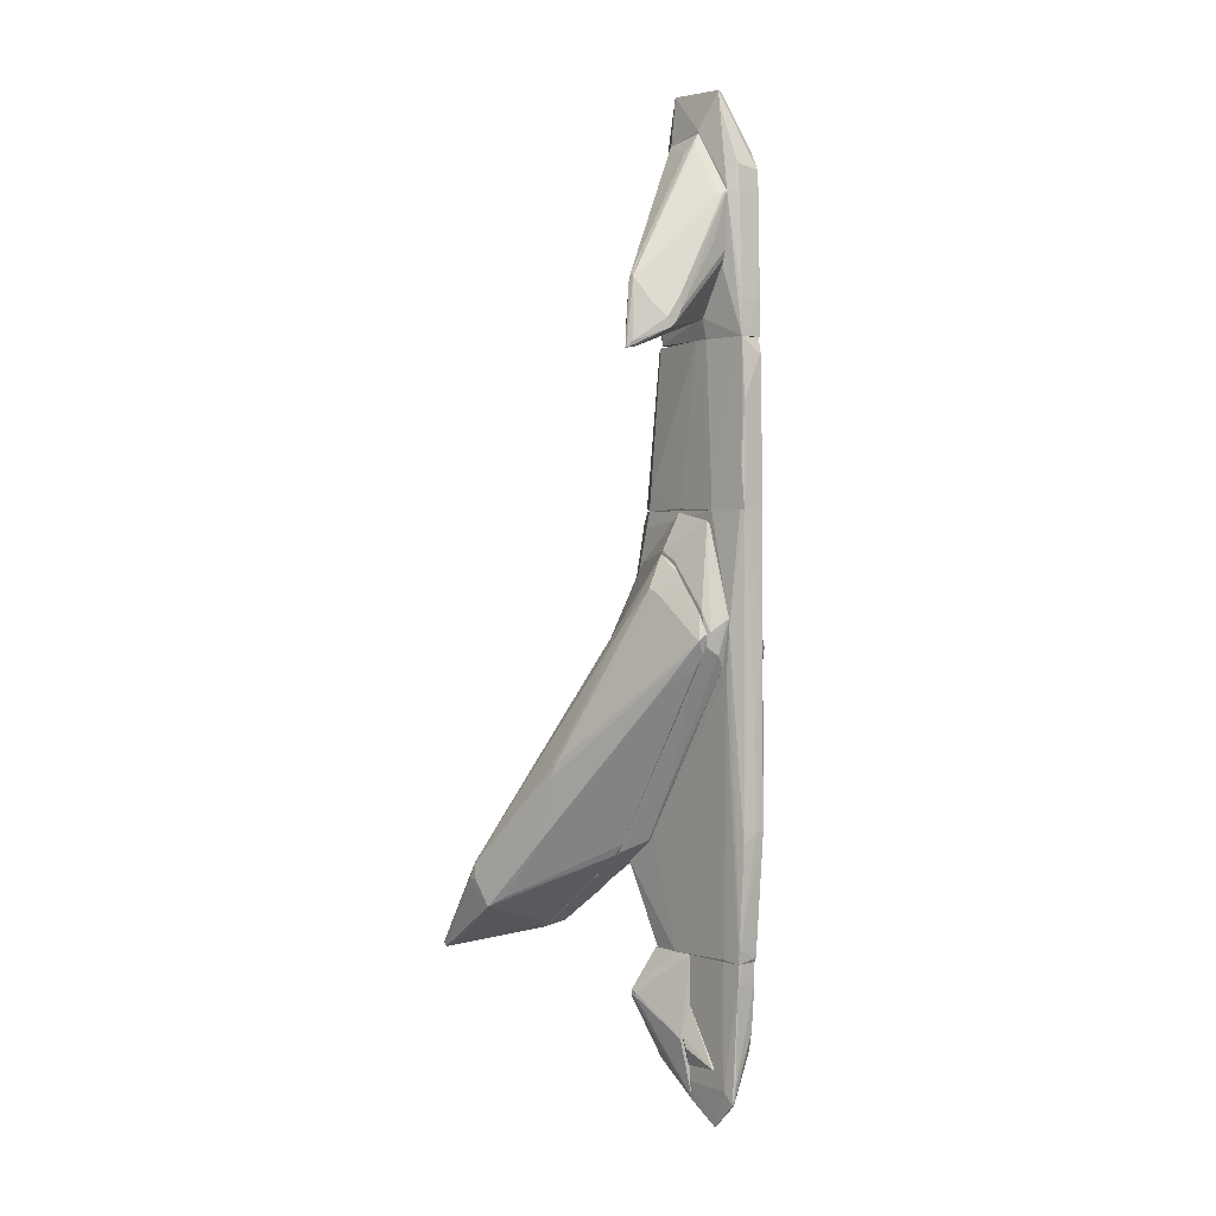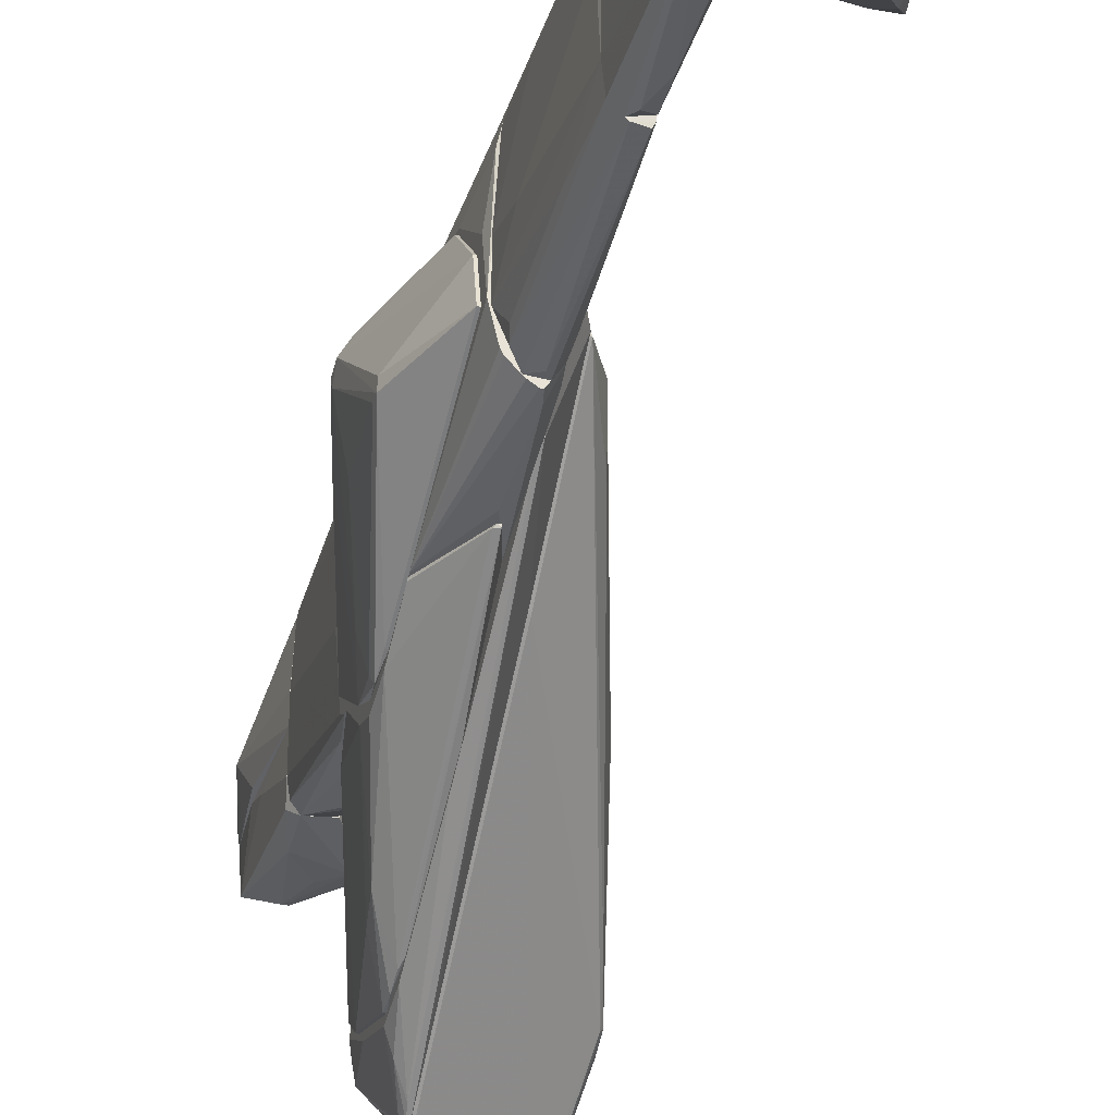
<metadata>
{"format":"obj","ext":"obj","renderer":"f3d","projection":"perspective","resolution":1024,"background":"white","views":[{"elev":1.3,"azim":-37.1,"up":"+Y"},{"elev":-33.3,"azim":164.5,"up":"+Z"}]}
</metadata>
<code>
o convex_0
v -0.5113 -3.431 -3.109
v -0.4636 -0.2344 0.4701
v -0.4875 -0.2344 0.4701
v -0.4875 0.6488 -0.3176
v -1.585 -3.193 -2.465
v -0.4636 -2.859 -1.153
v -1.418 -4.1 -3.42
v -0.4636 -3.074 -3.181
v -1.537 -3.503 -2.274
v -0.4636 -3.909 -2.655
v -1.275 -1.761 -1.272
v -1.561 -3.002 -2.512
v -0.5591 -0.3062 0.4458
v -0.6784 0.2666 -0.2937
v -0.4636 -0.5926 -1.32
v -0.4875 -2.716 -1.033
v -1.346 -4.148 -3.395
v -0.4875 -0.5926 -1.32
v -0.4636 0.5291 -0.1029
v -0.4875 -0.664 0.279
v -1.418 -4.148 -3.372
v -0.5591 -3.193 -3.229
v -0.6307 -3.79 -2.489
v -0.4636 -3.885 -2.751
v -1.585 -3.026 -2.489
v -1.275 -2.644 -1.534
v -1.299 -1.928 -1.344
v -0.7976 -0.163 -0.628
v -0.4875 -3.216 -3.229
v -0.4875 0.4577 -0.03132
v -0.5113 -2.859 -1.153
v -0.5829 -0.2109 0.3266
v -1.275 -4.076 -3.395
v -1.37 -3.933 -3.324
v -0.4636 0.6488 -0.3176
v -1.275 -1.761 -1.344
v -0.7022 -0.8072 0.04026
v -0.5113 -3.742 -2.393
v -0.4636 -0.4729 0.3982
v -0.4875 -0.01981 0.3742
v -0.6545 0.2187 -0.1749
v -1.418 -3.384 -2.107
v -1.585 -3.193 -2.584
v -0.6068 -0.4494 0.3266
v -1.466 -2.597 -2.226
v -0.4875 -3.074 -3.181
v -1.346 -4.123 -3.3
f 10 23 47
f 2 6 8
f 8 6 10
f 2 8 15
f 12 4 18
f 4 15 18
f 15 8 18
f 2 15 19
f 7 17 21
f 17 10 21
f 8 10 24
f 10 17 24
f 12 7 25
f 5 9 27
f 25 5 27
f 11 25 27
f 9 26 27
f 14 4 28
f 22 8 29
f 7 22 29
f 24 1 29
f 8 24 29
f 4 14 30
f 19 4 30
f 6 16 31
f 11 13 32
f 17 7 33
f 1 24 33
f 24 17 33
f 29 1 33
f 7 29 33
f 7 12 34
f 12 18 34
f 22 7 34
f 15 4 35
f 4 19 35
f 19 15 35
f 11 14 36
f 25 11 36
f 14 28 36
f 16 20 37
f 10 6 38
f 9 23 38
f 23 10 38
f 6 31 38
f 31 9 38
f 2 3 39
f 6 2 39
f 3 13 39
f 16 6 39
f 13 20 39
f 20 16 39
f 3 2 40
f 13 3 40
f 2 19 40
f 19 30 40
f 32 13 40
f 32 40 41
f 14 11 41
f 30 14 41
f 11 32 41
f 40 30 41
f 26 9 42
f 31 16 42
f 9 31 42
f 16 37 42
f 37 26 42
f 9 5 43
f 7 21 43
f 21 9 43
f 5 25 43
f 25 7 43
f 13 11 44
f 20 13 44
f 11 27 44
f 27 26 44
f 37 20 44
f 26 37 44
f 4 12 45
f 12 25 45
f 28 4 45
f 25 36 45
f 36 28 45
f 18 8 46
f 8 22 46
f 34 18 46
f 22 34 46
f 9 21 47
f 21 10 47
f 23 9 47
o convex_1
v -0.4397 4.109 0.5655
v -1.513 2.868 0.3507
v -1.513 2.868 0.3746
v -0.2727 5.35 0.06451
v -0.2489 3.298 0.08837
v -0.2966 4.491 -0.4367
v -1.37 3.656 0.303
v -0.2727 5.23 -0.4367
v -1.036 3.656 -0.1502
v -1.132 3.083 0.6372
v -0.2489 4.658 0.5416
v -0.2489 3.918 0.4939
v -1.155 3.202 0.6372
v -1.346 3.704 0.2314
v -0.2489 5.278 -0.4127
v -0.2966 3.274 0.1837
v -0.3682 4.634 0.4939
v -0.2489 4.491 -0.4367
v -1.299 2.916 0.303
v -1.084 3.727 -0.1025
v -0.2727 5.278 -0.4127
v -1.06 3.131 0.6372
v -0.2489 5.35 0.06451
v -0.4159 5.135 0.01678
v -1.394 2.892 0.3984
v -0.9886 3.441 0.6372
v -0.2489 4.014 0.5178
v -1.418 3.035 0.2314
v -0.4636 3.202 0.1359
v -1.394 3.584 0.2553
v -0.9886 3.823 -0.1741
v -0.2489 3.393 0.04064
v -0.3444 5.206 0.1121
v -1.466 2.94 0.4223
v -0.9647 3.298 0.6372
v -0.2966 4.634 0.5416
v -1.251 3.346 0.5178
f 83 54 84
f 52 58 59
f 54 51 61
f 58 52 62
f 52 59 63
f 53 55 65
f 56 53 65
f 62 52 65
f 55 62 65
f 61 55 67
f 55 61 68
f 62 55 68
f 51 62 68
f 60 57 69
f 57 63 69
f 63 59 69
f 51 58 70
f 58 62 70
f 62 51 70
f 61 51 71
f 51 68 71
f 68 61 71
f 50 49 72
f 57 50 72
f 63 57 72
f 49 66 72
f 60 69 73
f 58 48 74
f 59 58 74
f 69 59 74
f 66 49 75
f 56 66 75
f 67 56 75
f 56 52 76
f 52 63 76
f 66 56 76
f 63 72 76
f 72 66 76
f 49 50 77
f 50 54 77
f 54 61 77
f 61 67 77
f 75 49 77
f 67 75 77
f 55 53 78
f 53 56 78
f 67 55 78
f 56 67 78
f 52 56 79
f 56 65 79
f 65 52 79
f 51 54 80
f 64 51 80
f 54 64 80
f 54 50 81
f 50 57 81
f 57 60 81
f 48 58 82
f 58 73 82
f 73 69 82
f 74 48 82
f 69 74 82
f 58 51 83
f 51 64 83
f 64 54 83
f 73 58 83
f 73 83 84
f 60 73 84
f 54 81 84
f 81 60 84
o convex_2
v 0.03758 1.15 -1.009
v 0.1091 2.868 0.7088
v 0.0853 2.868 0.7088
v 0.0137 3.059 -0.8183
v -0.2249 1.15 0.2551
v 0.2046 1.15 -0.1502
v -0.201 3.059 -0.03116
v -0.201 1.15 -0.8898
v 0.133 1.15 0.7088
v 0.1569 3.059 -0.4603
v -0.1294 3.059 0.6607
v -0.1294 1.15 0.7086
v -0.1056 3.035 -0.8183
v 0.1569 1.341 -0.8421
v 0.133 3.059 0.637
v -0.1056 1.198 -1.057
v 0.2046 1.15 -0.6034
v 0.133 3.059 -0.699
v 0.2046 1.651 -0.2934
v 0.1569 1.771 0.5893
v -0.1294 3.035 -0.7706
v -0.2249 1.174 -0.2934
v -0.201 3.059 0.1358
v 0.1569 2.963 0.2314
v -0.1533 1.628 0.6846
v -0.201 1.365 -0.866
v -0.1294 2.343 0.7086
v -0.2249 1.389 0.2551
v 0.133 1.246 -0.9139
v -0.05787 1.27 -1.057
v 0.1569 1.15 0.5893
v 0.1569 2.343 -0.7229
f 102 94 116
f 89 85 90
f 85 89 92
f 86 87 93
f 89 90 93
f 88 91 94
f 94 91 95
f 87 86 95
f 93 87 96
f 89 93 96
f 86 93 99
f 94 95 99
f 95 86 99
f 85 92 100
f 90 85 101
f 88 94 102
f 90 101 103
f 101 94 103
f 99 93 104
f 90 103 104
f 91 88 105
f 88 97 105
f 92 89 106
f 95 91 107
f 94 99 108
f 103 94 108
f 99 104 108
f 104 103 108
f 89 96 109
f 100 92 110
f 97 100 110
f 91 105 110
f 105 97 110
f 106 91 110
f 92 106 110
f 87 95 111
f 96 87 111
f 95 109 111
f 109 96 111
f 106 89 112
f 91 106 112
f 107 91 112
f 95 107 112
f 89 109 112
f 109 95 112
f 85 88 113
f 101 85 113
f 98 101 113
f 102 98 113
f 88 102 113
f 88 85 114
f 97 88 114
f 85 100 114
f 100 97 114
f 93 90 115
f 90 104 115
f 104 93 115
f 94 101 116
f 101 98 116
f 98 102 116
o convex_3
v -0.2009 -4.697 -0.8184
v 0.1569 -3.91 -0.1981
v 0.1569 -3.91 -0.556
v 0.133 -5.46 -0.1981
v -0.2965 -4.864 -0.1981
v -0.4636 -4.387 -0.89
v -0.1533 -3.91 -0.1981
v 0.133 -5.341 -0.6275
v -0.1295 -5.556 -0.222
v 0.06144 -3.91 -0.8184
v -0.1533 -5.198 -0.723
v -0.1772 -3.91 -0.7945
v 0.1808 -4.864 -0.222
v 0.03753 -4.363 -0.8184
v -0.4636 -4.458 -0.8184
v 0.133 -4.029 -0.723
v -0.4636 -4.458 -0.89
v 0.1808 -4.578 -0.3175
v -0.1295 -5.556 -0.1981
v -0.4636 -4.411 -0.8184
v -0.1056 -5.198 -0.723
v -0.368 -4.411 -0.89
v -0.1772 -3.91 -0.4129
f 123 128 139
f 120 118 121
f 118 119 123
f 121 118 123
f 124 120 125
f 123 119 126
f 124 125 127
f 126 122 128
f 123 126 128
f 118 120 129
f 120 124 129
f 119 124 132
f 126 119 132
f 130 126 132
f 124 130 132
f 127 125 133
f 131 122 133
f 125 131 133
f 119 118 134
f 124 119 134
f 118 129 134
f 129 124 134
f 120 121 135
f 125 120 135
f 121 131 135
f 131 125 135
f 121 123 136
f 123 122 136
f 131 121 136
f 122 131 136
f 124 127 137
f 117 130 137
f 130 124 137
f 127 133 137
f 137 133 138
f 122 126 138
f 130 117 138
f 126 130 138
f 133 122 138
f 117 137 138
f 122 123 139
f 128 122 139
o convex_4
v -0.2249 -3.383 -1.844
v -0.2249 -0.0677 0.5656
v -0.2249 0.9826 0.2312
v -0.4636 -2.644 -2.871
v -0.4635 -0.3777 0.47
v -0.2249 -2.429 -2.68
v -0.4635 0.6963 -0.3176
v -0.4636 -3.909 -2.656
v -0.2249 0.5528 -0.9616
v -0.2488 -2.668 -0.8428
v -0.4636 -2.811 -1.081
v -0.2965 -3.789 -2.656
v -0.4397 -3.097 -3.205
v -0.2249 -0.6163 0.446
v -0.2488 1.126 -0.2936
v -0.2249 -3.312 -2.608
v -0.4635 0.02792 0.3744
v -0.2488 0.5528 -0.9616
v -0.2488 1.03 0.2076
v -0.2727 -3.814 -2.465
v -0.2249 -2.692 -0.8668
v -0.2249 -2.787 -2.775
v -0.2249 -1.332 -2.083
v -0.4635 -0.5448 -1.296
v -0.4636 -3.193 -3.205
v -0.2249 -3.67 -2.417
v -0.4635 0.577 -0.1028
v -0.4397 -3.837 -2.513
v -0.4158 -3.169 -3.181
v -0.4397 -0.2106 0.4936
v -0.2249 1.126 -0.2936
v -0.4397 -3.885 -2.727
v -0.2727 -1.976 -0.4132
v -0.3204 -0.4733 0.4936
v -0.4158 -2.978 -3.133
v -0.4636 -3.097 -3.205
v -0.4635 -0.879 0.1596
v -0.2965 -2.835 -2.942
v -0.2488 -0.0677 0.5656
f 144 173 178
f 142 141 140
f 142 140 145
f 142 145 148
f 146 143 150
f 143 147 150
f 140 141 153
f 145 140 155
f 150 144 156
f 146 154 157
f 154 148 157
f 154 146 158
f 149 150 160
f 140 153 160
f 153 149 160
f 145 155 161
f 155 151 161
f 148 145 162
f 143 146 163
f 157 143 163
f 146 157 163
f 147 143 164
f 155 140 165
f 151 155 165
f 140 159 165
f 159 151 165
f 146 150 166
f 150 156 166
f 158 146 166
f 156 158 166
f 150 147 167
f 159 140 167
f 147 159 167
f 140 160 167
f 160 150 167
f 161 151 168
f 164 152 168
f 156 144 169
f 158 156 169
f 142 148 170
f 148 154 170
f 158 142 170
f 154 158 170
f 159 147 171
f 151 159 171
f 147 164 171
f 168 151 171
f 164 168 171
f 150 149 172
f 149 153 172
f 172 153 173
f 153 141 173
f 157 148 174
f 162 145 174
f 148 162 174
f 143 157 175
f 164 143 175
f 152 164 175
f 174 152 175
f 157 174 175
f 144 150 176
f 150 172 176
f 172 173 176
f 173 144 176
f 145 161 177
f 161 168 177
f 168 152 177
f 174 145 177
f 152 174 177
f 141 142 178
f 142 158 178
f 169 144 178
f 158 169 178
f 173 141 178
o convex_5
v -0.1295 4.467 -0.6992
v 0.1091 3.441 0.6849
v 0.08526 3.441 0.6849
v -0.1295 5.827 0.2552
v 0.1569 5.493 -0.1741
v 0.133 3.059 -0.6992
v -0.2488 3.298 0.1358
v -0.1295 5.875 -0.5081
v -0.2488 4.682 0.5416
v 0.1569 5.159 0.4699
v -0.1295 3.059 0.6609
v -0.1295 3.059 -0.7468
v -0.2488 5.278 -0.4365
v 0.133 5.039 -0.6753
v 0.1569 3.059 -0.0072
v -0.1295 4.968 0.5893
v 0.133 3.059 0.6371
v -0.01016 3.155 -0.8185
v 0.133 4.92 0.6132
v -0.2488 5.397 0.04048
v -0.2488 4.515 -0.4365
v 0.1569 3.059 -0.4603
v -0.2488 3.823 0.4701
v -0.08172 5.875 -0.508
v -0.08172 5.827 0.2314
v -0.1295 5.135 -0.6513
v -0.2011 3.059 0.1358
v -0.1056 3.441 -0.7945
v 0.133 4.848 -0.6992
v -0.1295 4.658 0.6132
v 0.1569 3.68 0.303
v -0.2488 3.298 0.08816
v 0.1569 4.658 -0.3888
v -0.1295 3.489 0.6609
v 0.03757 3.059 -0.7945
v 0.08526 5.612 -0.05488
v 0.133 4.634 0.6371
v 0.1091 3.059 0.6849
v -0.1533 5.66 0.3029
v -0.1295 5.326 -0.6275
f 192 204 218
f 184 189 190
f 185 187 191
f 183 188 193
f 189 184 193
f 189 193 195
f 182 194 197
f 182 186 198
f 186 191 198
f 191 187 198
f 185 191 199
f 191 190 199
f 183 193 200
f 193 184 200
f 187 185 201
f 185 189 201
f 189 187 201
f 186 182 202
f 183 192 202
f 182 197 203
f 197 188 203
f 202 182 203
f 179 191 204
f 189 185 205
f 190 189 205
f 191 179 206
f 190 191 206
f 196 190 206
f 179 204 206
f 206 204 207
f 200 184 207
f 204 192 207
f 196 206 207
f 194 187 208
f 193 188 209
f 188 195 209
f 195 193 209
f 185 199 210
f 199 190 210
f 205 185 210
f 190 205 210
f 192 183 211
f 183 200 211
f 207 192 211
f 200 207 211
f 189 181 212
f 187 189 212
f 181 208 212
f 208 187 212
f 184 190 213
f 190 196 213
f 207 184 213
f 196 207 213
f 188 183 214
f 183 202 214
f 203 188 214
f 202 203 214
f 181 180 215
f 180 195 215
f 195 188 215
f 188 197 215
f 197 194 215
f 208 181 215
f 194 208 215
f 180 181 216
f 181 189 216
f 195 180 216
f 189 195 216
f 194 182 217
f 187 194 217
f 182 198 217
f 198 187 217
f 191 186 218
f 186 202 218
f 202 192 218
f 204 191 218
o convex_6
v 0.1569 4.515 -0.2696
v 0.1808 5.159 0.4463
v 0.1569 5.159 0.4463
v 0.1808 3.918 0.303
v 0.3717 5.04 -0.1026
v 0.1569 5.445 -0.1741
v 0.1569 3.799 -0.03096
v 0.3001 5.087 0.303
v 0.3717 4.873 -0.07868
v 0.1808 3.799 -0.03096
v 0.1569 4.014 0.3269
v 0.1808 5.445 -0.1264
v 0.1808 4.515 -0.2696
v 0.3717 4.968 0.01676
v 0.2762 4.992 0.3508
f 222 226 233
f 219 221 224
f 221 219 225
f 225 219 228
f 222 225 228
f 227 222 228
f 220 221 229
f 222 220 229
f 221 225 229
f 225 222 229
f 221 220 230
f 223 224 230
f 224 221 230
f 220 226 230
f 226 223 230
f 224 223 231
f 219 224 231
f 223 227 231
f 228 219 231
f 227 228 231
f 226 222 232
f 223 226 232
f 227 223 232
f 222 227 232
f 220 222 233
f 226 220 233
o convex_7
v -0.1772 -5.174 -0.1981
v -0.1533 -5.15 0.2315
v -0.1772 -5.15 0.2315
v -0.1533 -4.482 -0.1981
v -0.2726 -4.816 -0.1981
v -0.1533 -5.174 -0.1981
v -0.2726 -4.959 -0.1264
v -0.1772 -4.482 -0.1742
f 238 236 241
f 234 235 236
f 237 234 238
f 235 234 239
f 237 235 239
f 234 237 239
f 234 236 240
f 238 234 240
f 236 238 240
f 236 235 241
f 235 237 241
f 237 238 241
o convex_8
v 0.133 -5.532 -0.05486
v -0.05786 -3.909 0.6133
v -0.1295 -3.909 0.6133
v 0.1569 -3.909 -0.1981
v -0.1533 -5.365 -0.1981
v -0.1295 -5.508 0.5178
v 0.1569 -4.935 0.4701
v -0.1533 -3.909 -0.1981
v 0.133 -3.909 0.5894
v 0.2524 -5.054 0.16
v 0.1569 -5.245 -0.1981
v -0.05786 -5.818 0.16
v -0.1533 -5.365 0.3985
v -0.1295 -5.579 -0.1981
v -0.1533 -3.909 0.3747
v 0.2046 -4.745 -0.1741
v 0.133 -5.46 -0.1981
v 0.133 -4.697 0.5417
v -0.1056 -5.818 0.1838
v -0.1056 -5.317 0.5417
v 0.1569 -3.909 0.06452
v -0.1056 -5.508 0.5178
v 0.133 -4.124 0.5894
v 0.133 -5.508 0.04061
v -0.1295 -4.148 0.6133
f 261 264 266
f 244 243 245
f 244 245 249
f 245 246 249
f 245 243 250
f 246 245 252
f 249 246 254
f 246 252 255
f 244 249 256
f 254 244 256
f 249 254 256
f 245 251 257
f 252 245 257
f 251 252 257
f 251 242 258
f 252 251 258
f 242 253 258
f 255 252 258
f 253 255 258
f 247 254 260
f 254 246 260
f 246 255 260
f 255 253 260
f 245 250 262
f 250 251 262
f 251 245 262
f 248 259 263
f 247 260 263
f 260 253 263
f 261 247 263
f 259 261 263
f 250 243 264
f 248 251 264
f 251 250 264
f 259 248 264
f 261 259 264
f 251 248 265
f 242 251 265
f 253 242 265
f 248 263 265
f 263 253 265
f 243 244 266
f 244 254 266
f 254 247 266
f 247 261 266
f 264 243 266
o convex_9
v 0.2285 -1.355 -1.534
v 0.2524 -0.01964 0.4697
v 0.2285 -0.01964 0.4697
v 0.2524 1.03 -0.5322
v 0.658 -0.6635 0.08819
v 0.2285 -1.952 -0.4607
v 0.5864 0.1952 -0.5798
v 0.2524 -1.093 0.3745
v 0.2524 -2.048 -1.105
v 0.2285 0.9348 -0.1266
v 0.5864 -0.4014 0.2313
v 0.2524 -1.141 -1.558
v 0.3479 -1.236 -1.176
v 0.2524 0.529 0.3028
v 0.5864 0.219 -0.4845
v 0.658 -0.6159 -0.007294
v 0.2524 -1.952 -0.4607
v 0.2285 1.03 -0.5322
v 0.2524 0.9348 -0.1266
v 0.2285 -1.093 0.3745
v 0.658 -0.5201 0.1358
v 0.2524 -1.546 -1.463
v 0.2285 -2.048 -1.105
v 0.5864 0.09966 -0.5798
v 0.2524 -0.3059 0.4697
v 0.5387 -0.6635 -0.5558
v 0.2285 -0.9259 -1.463
v 0.2763 -1.189 -1.486
v 0.2524 -0.9259 -1.463
v 0.5625 -0.4255 0.2551
v 0.5625 -0.9976 -0.2459
v 0.2285 0.529 0.3028
f 280 276 298
f 269 267 272
f 267 269 276
f 269 268 280
f 268 277 280
f 273 270 281
f 271 274 283
f 274 272 283
f 272 275 283
f 267 276 284
f 276 270 284
f 270 276 285
f 276 280 285
f 281 270 285
f 269 272 286
f 272 274 286
f 274 271 287
f 280 277 287
f 273 281 287
f 271 282 287
f 282 273 287
f 285 280 287
f 281 285 287
f 267 278 288
f 279 282 288
f 272 267 289
f 275 272 289
f 267 288 289
f 288 275 289
f 278 273 290
f 273 282 290
f 268 269 291
f 269 286 291
f 286 274 291
f 282 279 292
f 290 282 292
f 278 267 293
f 267 284 293
f 284 270 293
f 288 278 294
f 279 288 294
f 278 290 294
f 292 279 294
f 290 292 294
f 270 273 295
f 273 278 295
f 278 293 295
f 293 270 295
f 277 268 296
f 274 287 296
f 287 277 296
f 268 291 296
f 291 274 296
f 282 271 297
f 271 283 297
f 283 275 297
f 275 288 297
f 288 282 297
f 276 269 298
f 269 280 298
o convex_10
v -0.2249 -3.408 -2.513
v -0.1056 0.1238 -1.248
v -0.1295 0.1238 -1.248
v -0.2249 -2.954 -1.248
v 0.2285 -1.952 -1.248
v 0.01373 -2.143 -2.274
v -0.2249 -2.286 -2.584
v 0.2285 -0.5209 -1.272
v -0.2249 -0.2344 -1.248
v -0.201 -3.599 -2.346
v 0.133 -2.406 -1.248
v 0.2285 -1.356 -1.63
v -0.201 -2.548 -2.704
v -0.0817 0.09973 -1.272
v -0.1772 -2.978 -1.272
v 0.1569 -2.381 -1.368
v 0.2285 -1.022 -1.535
v -0.2249 -1.07 -1.916
v -0.03394 -2.453 -2.346
v 0.2285 -1.594 -1.558
v -0.201 -3.408 -2.513
v -0.201 -2.716 -2.728
v -0.201 -2.381 -2.632
v 0.2285 -0.5209 -1.248
v -0.03394 -2.931 -1.606
v -0.2249 -3.551 -2.226
v -0.1295 0.1238 -1.272
v -0.2249 -2.716 -2.728
v -0.201 -3.288 -1.749
f 324 308 327
f 300 301 302
f 300 302 303
f 299 302 305
f 302 301 307
f 305 302 307
f 303 302 309
f 306 303 310
f 309 302 313
f 303 309 314
f 309 308 314
f 310 304 315
f 306 310 315
f 312 306 315
f 305 307 316
f 314 317 318
f 310 303 318
f 304 310 318
f 303 314 318
f 317 304 318
f 308 299 319
f 314 308 319
f 317 314 319
f 317 319 320
f 311 304 320
f 304 317 320
f 319 299 320
f 304 311 321
f 311 305 321
f 315 304 321
f 312 315 321
f 300 303 322
f 303 306 322
f 306 312 322
f 312 300 322
f 308 309 323
f 309 313 323
f 302 299 324
f 299 308 324
f 301 300 325
f 307 301 325
f 300 312 325
f 316 307 325
f 305 316 325
f 321 305 325
f 312 321 325
f 299 305 326
f 305 311 326
f 320 299 326
f 311 320 326
f 313 302 327
f 308 323 327
f 323 313 327
f 302 324 327
o convex_11
v 0.06139 -2.549 -1.248
v 0.1091 -0.2342 0.7326
v 0.133 1.15 0.7086
v -0.2249 1.149 0.2551
v -0.1295 -3.909 0.6132
v -0.2249 -0.2109 -1.248
v 0.2284 1.15 -0.5557
v 0.133 -3.909 0.5894
v -0.2249 -2.931 -1.248
v 0.1569 -3.909 -0.5557
v 0.2285 -0.4729 -1.248
v -0.0817 1.15 -1.081
v 0.2285 -1.26 0.3745
v -0.2249 -0.1629 0.5655
v -0.1533 -3.909 -0.7944
v 0.2285 -2 -1.248
v -0.1295 1.15 0.7086
v 0.133 -2.429 0.7326
v -0.2249 0.9588 -0.9138
v 0.2284 0.003994 0.494
v 0.06139 -3.909 -0.8182
v 0.2285 -2.31 -0.4844
v -0.1533 -3.885 0.3984
v -0.1295 -2.573 0.7086
v 0.133 1.15 -0.9136
v -0.2249 -0.7116 0.5178
v 0.2284 1.03 -0.05511
v -0.0817 0.2427 -1.248
v -0.2249 -2.62 -0.7946
v -0.1772 -3.909 -0.4365
v 0.1569 -3.909 0.04048
v -0.201 1.15 -0.89
v 0.1807 1.126 0.4699
v 0.133 -3.909 -0.723
v 0.01368 -1.237 0.7326
v 0.1807 -2.286 -1.248
v 0.133 -3.861 0.6132
v 0.2285 -1.642 0.1597
v -0.1295 -3.742 0.6371
v -0.05786 1.15 -1.081
v -0.1533 -2.907 -1.248
v -0.1533 1.15 0.6609
v -0.1056 1.031 -1.105
v 0.2284 0.5294 0.3507
v 0.1569 1.15 -0.8661
v 0.2285 -0.2347 0.4938
v 0.2285 -2.119 -1.176
v 0.01368 1.15 -1.033
v 0.03756 -2.429 0.7326
f 366 345 376
f 333 328 336
f 331 333 336
f 335 332 337
f 328 333 338
f 330 334 339
f 331 336 341
f 337 332 342
f 328 338 343
f 338 340 343
f 329 330 344
f 330 339 344
f 330 329 345
f 333 331 346
f 330 345 347
f 342 336 348
f 337 342 348
f 343 340 349
f 344 341 351
f 339 334 352
f 341 336 353
f 350 332 353
f 338 333 355
f 353 336 356
f 350 353 356
f 342 332 357
f 336 342 357
f 332 350 357
f 356 336 357
f 350 356 357
f 335 337 358
f 337 349 358
f 344 339 359
f 346 331 359
f 334 330 360
f 330 347 360
f 354 334 360
f 337 348 361
f 329 344 362
f 345 329 362
f 344 351 362
f 328 343 363
f 348 328 363
f 343 361 363
f 361 348 363
f 332 335 364
f 335 340 364
f 340 335 365
f 349 340 365
f 335 358 365
f 358 349 365
f 351 341 366
f 353 332 366
f 341 353 366
f 332 364 366
f 364 345 366
f 339 352 367
f 338 355 367
f 336 328 368
f 328 348 368
f 348 336 368
f 331 341 369
f 341 344 369
f 344 359 369
f 359 331 369
f 333 346 370
f 355 333 370
f 359 339 370
f 346 359 370
f 339 367 370
f 367 355 370
f 360 347 371
f 354 360 371
f 334 338 372
f 352 334 372
f 338 352 372
f 338 334 373
f 340 338 373
f 347 345 373
f 334 354 373
f 364 340 373
f 345 364 373
f 371 347 373
f 354 371 373
f 349 337 374
f 343 349 374
f 337 361 374
f 361 343 374
f 352 338 375
f 338 367 375
f 367 352 375
f 345 362 376
f 362 351 376
f 351 366 376

</code>
